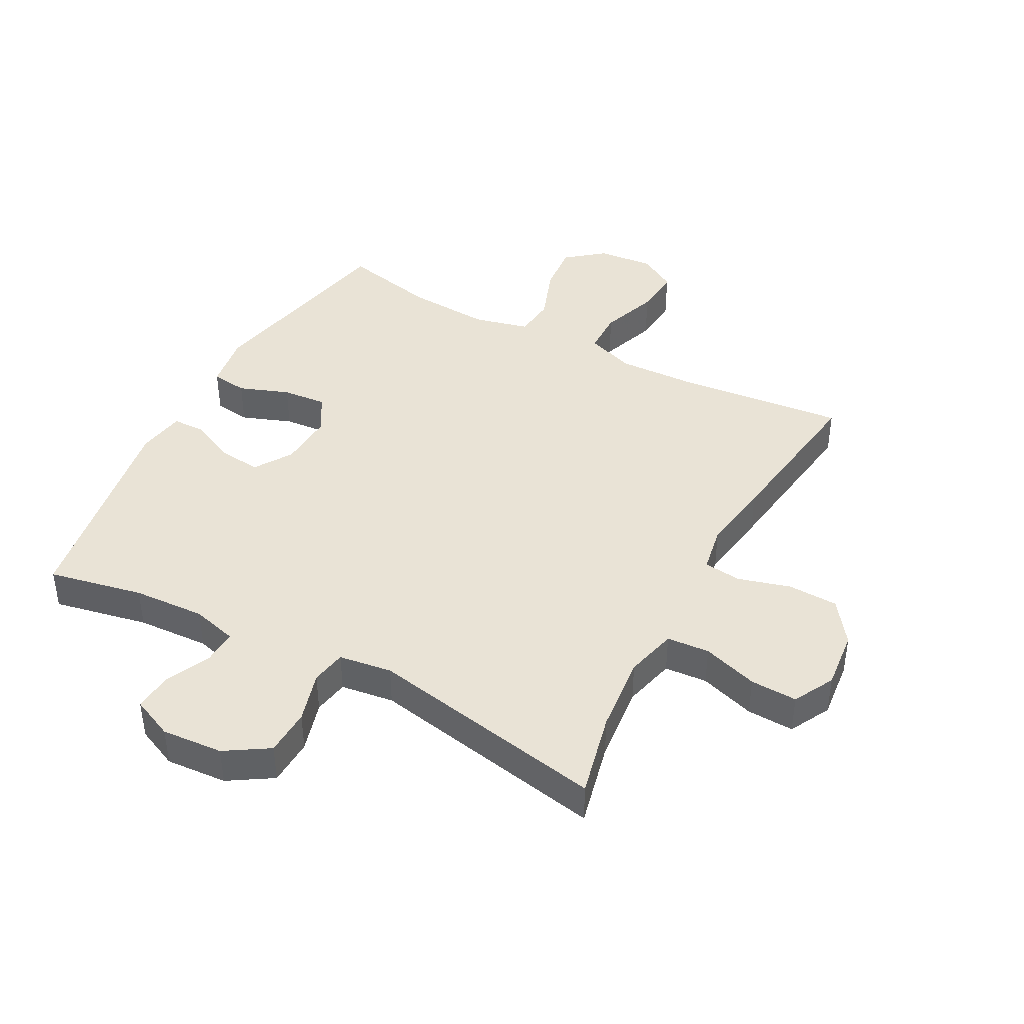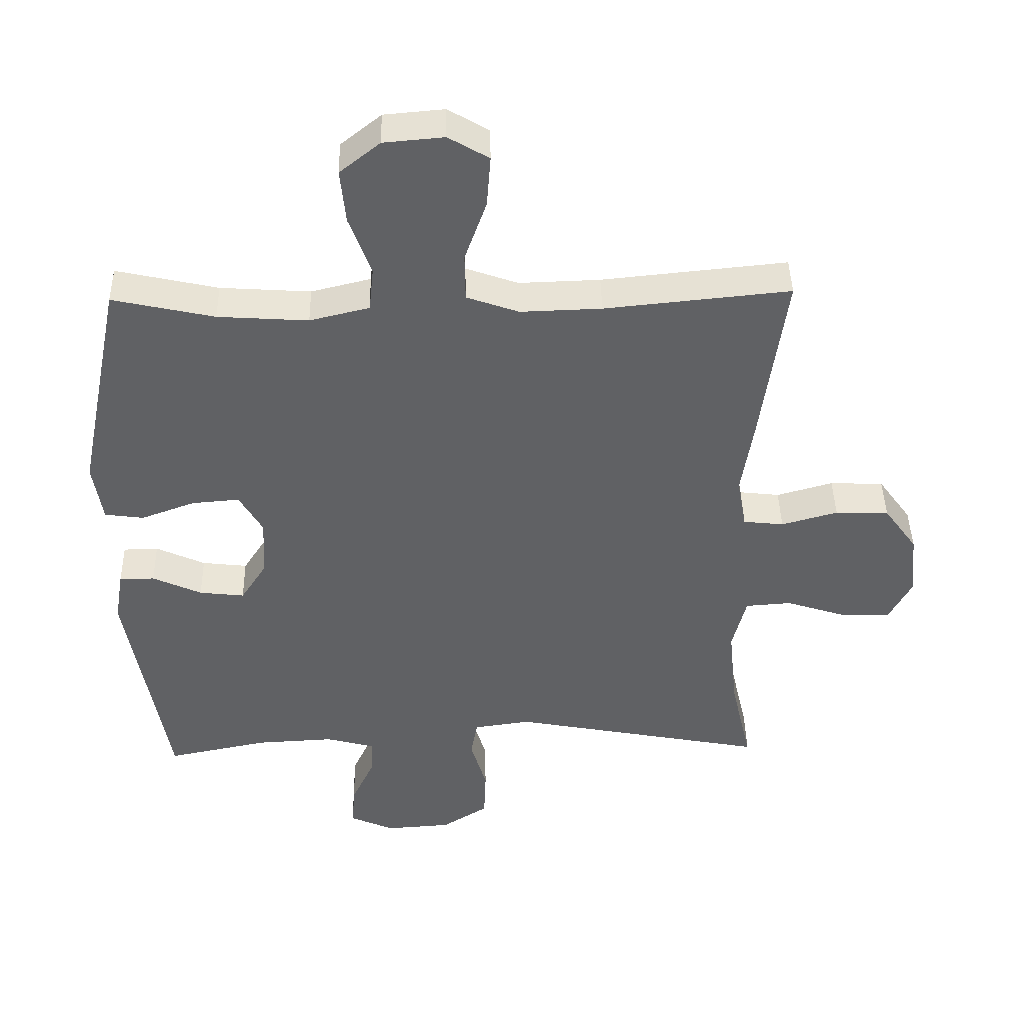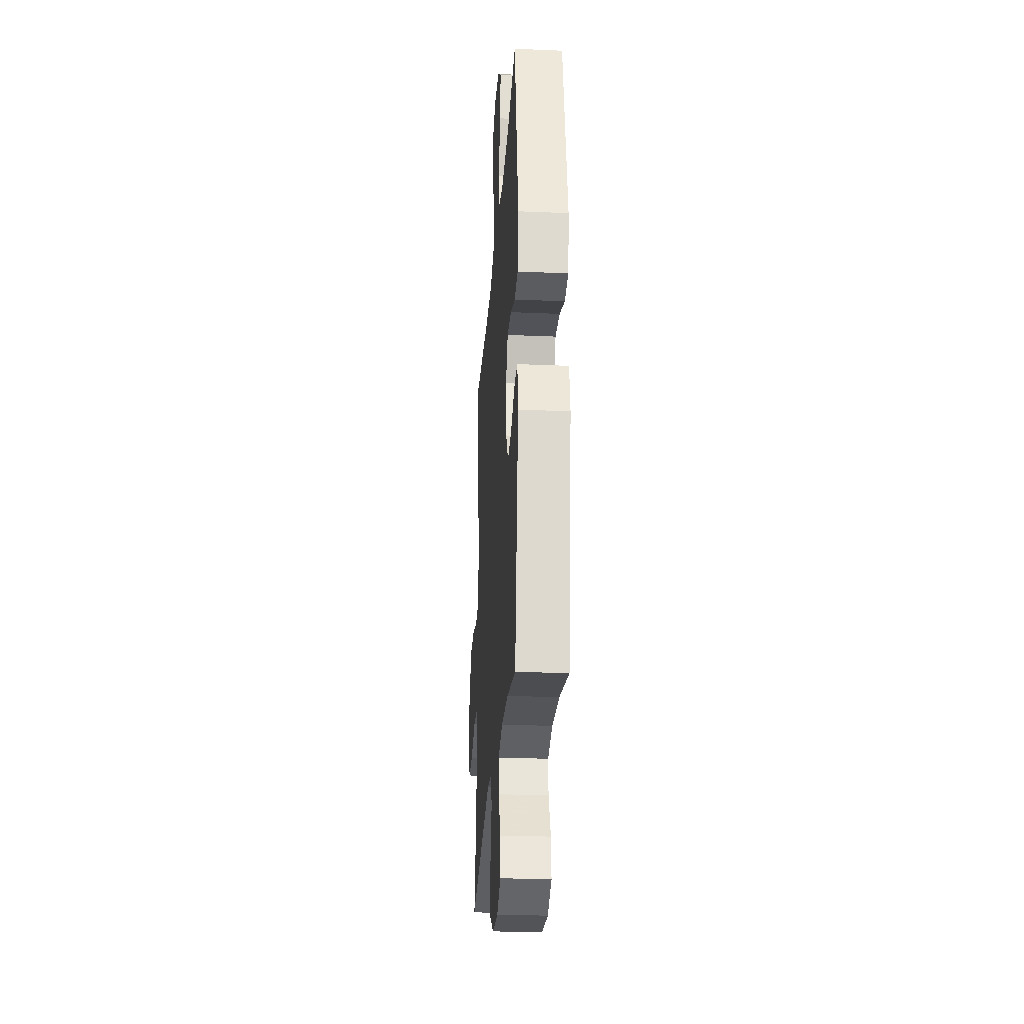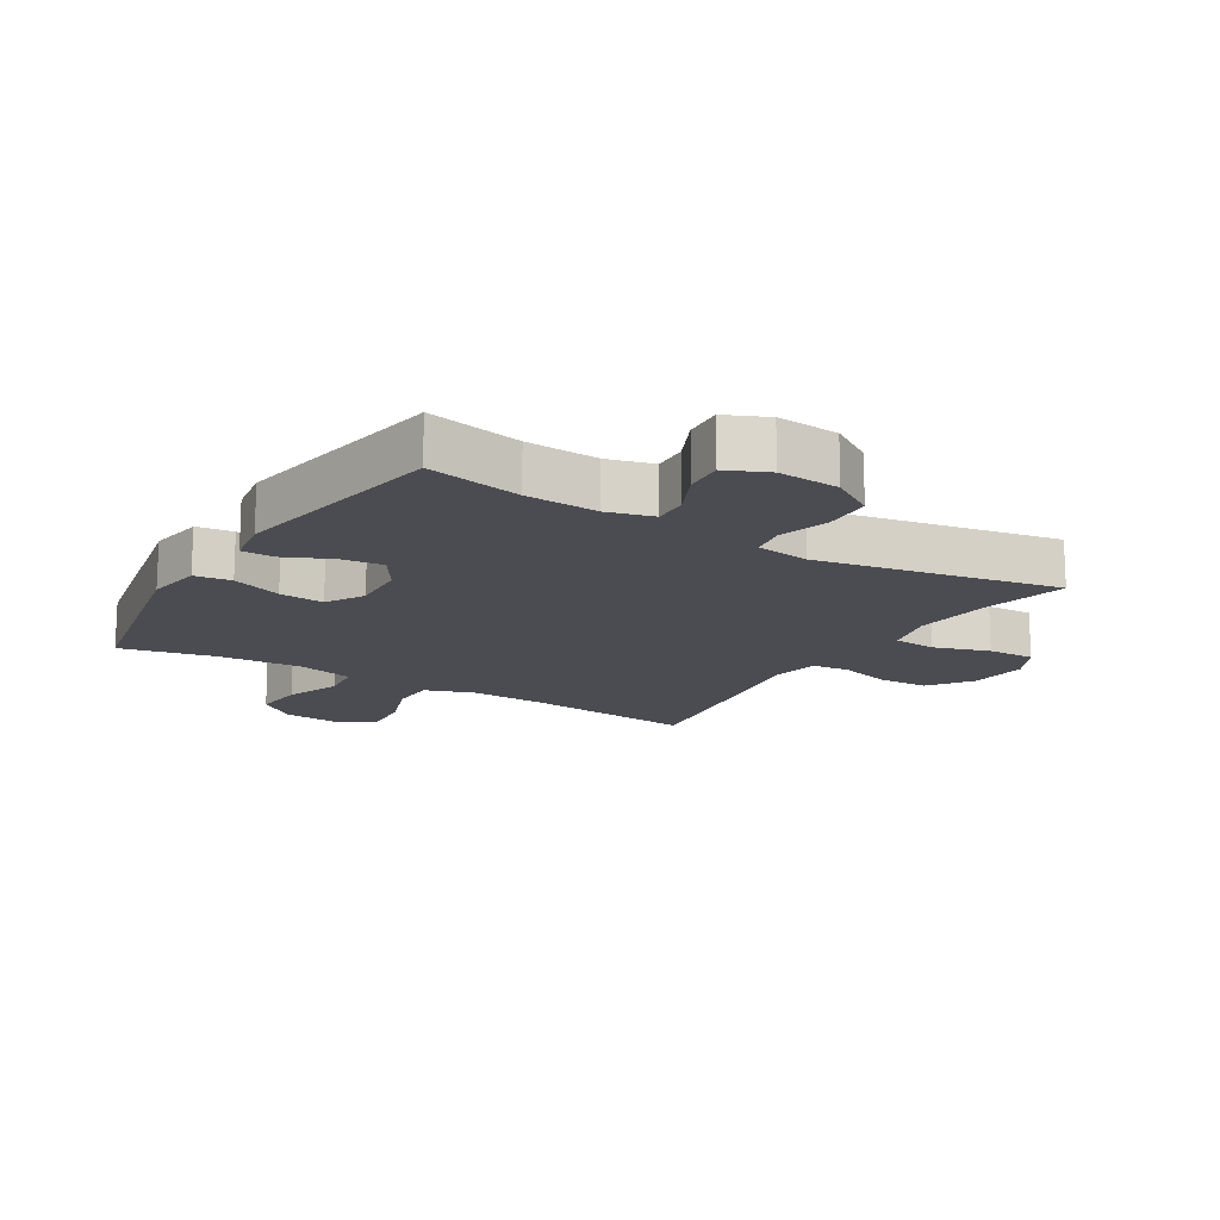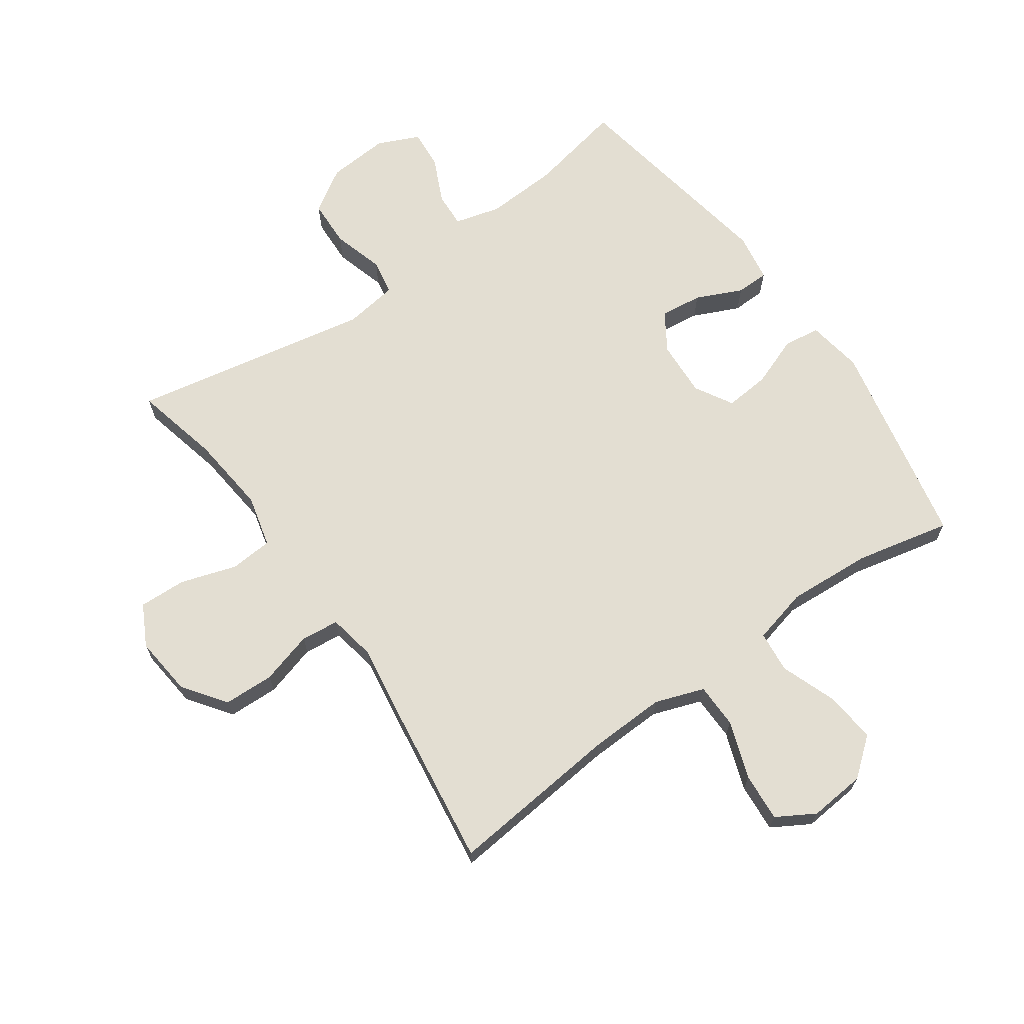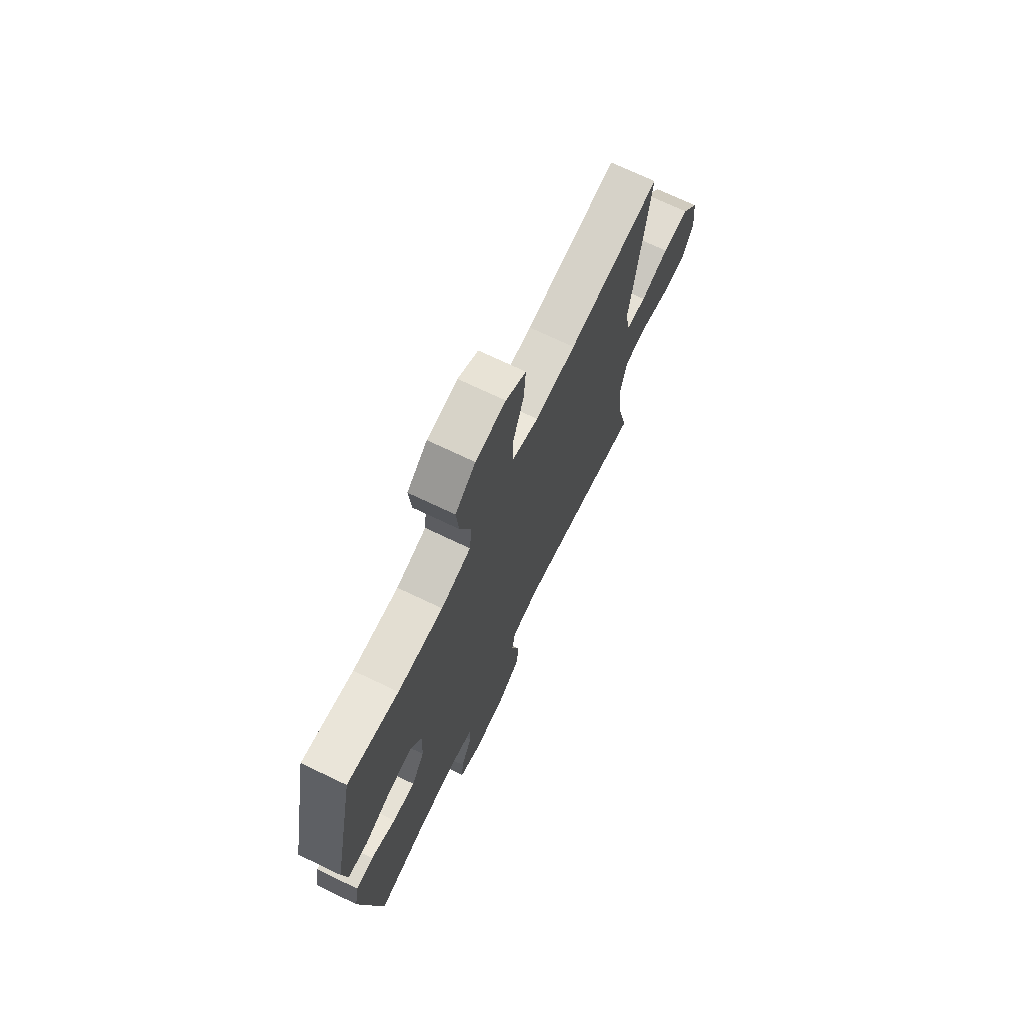
<metadata>
{"format":"obj","ext":"obj","renderer":"f3d","projection":"perspective","resolution":1024,"background":"white","views":[{"elev":42.1,"azim":-151.9,"up":"+Y"},{"elev":42.7,"azim":178.8,"up":"+Z"},{"elev":-27.3,"azim":86.2,"up":"+Z"},{"elev":-15.4,"azim":148.5,"up":"+Y"},{"elev":67.7,"azim":-35.3,"up":"+Y"},{"elev":71.3,"azim":115.6,"up":"+Z"}]}
</metadata>
<code>
v 0.5 0.07 0.5
v 0.569 0.07 0.164
v 0.555 0.07 0.074
v 0.496 0.07 0.066
v 0.415 0.07 0.096
v 0.343 0.07 0.102
v 0.308 0.07 0.041
v 0.313 0.07 -0.049
v 0.352 0.07 -0.11
v 0.42 0.07 -0.102
v 0.494 0.07 -0.068
v 0.547 0.07 -0.069
v 0.56 0.07 -0.147
v 0.5 0.07 -0.5
v 0.347 0.07 -0.469
v 0.23 0.07 -0.463
v 0.156 0.07 -0.483
v 0.159 0.07 -0.539
v 0.193 0.07 -0.612
v 0.198 0.07 -0.675
v 0.131 0.07 -0.705
v 0.032 0.07 -0.698
v -0.038 0.07 -0.654
v -0.041 0.07 -0.578
v -0.017 0.07 -0.495
v -0.027 0.07 -0.438
v -0.113 0.07 -0.426
v -0.5 0.07 -0.5
v -0.468 0.07 -0.362
v -0.455 0.07 -0.235
v -0.476 0.07 -0.151
v -0.545 0.07 -0.146
v -0.635 0.07 -0.175
v -0.711 0.07 -0.178
v -0.746 0.07 -0.112
v -0.736 0.07 -0.016
v -0.686 0.07 0.053
v -0.605 0.07 0.056
v -0.52 0.07 0.032
v -0.459 0.07 0.039
v -0.445 0.07 0.116
v -0.463 0.07 0.232
v -0.5 0.07 0.5
v -0.221 0.07 0.472
v -0.099 0.07 0.468
v -0.02 0.07 0.496
v -0.019 0.07 0.568
v -0.052 0.07 0.661
v -0.058 0.07 0.739
v 0.003 0.07 0.775
v 0.094 0.07 0.767
v 0.155 0.07 0.718
v 0.147 0.07 0.636
v 0.114 0.07 0.546
v 0.121 0.07 0.479
v 0.211 0.07 0.457
v 0.347 0.07 0.466
v 0.5 0 0.5
v 0.569 0 0.164
v 0.555 0 0.074
v 0.496 0 0.066
v 0.415 0 0.096
v 0.343 0 0.102
v 0.308 0 0.041
v 0.313 0 -0.049
v 0.352 0 -0.11
v 0.42 0 -0.102
v 0.494 0 -0.068
v 0.547 0 -0.069
v 0.56 0 -0.147
v 0.5 0 -0.5
v 0.347 0 -0.469
v 0.23 0 -0.463
v 0.156 0 -0.483
v 0.159 0 -0.539
v 0.193 0 -0.612
v 0.198 0 -0.675
v 0.131 0 -0.705
v 0.032 0 -0.698
v -0.038 0 -0.654
v -0.041 0 -0.578
v -0.017 0 -0.495
v -0.027 0 -0.438
v -0.113 0 -0.426
v -0.5 0 -0.5
v -0.468 0 -0.362
v -0.455 0 -0.235
v -0.476 0 -0.151
v -0.545 0 -0.146
v -0.635 0 -0.175
v -0.711 0 -0.178
v -0.746 0 -0.112
v -0.736 0 -0.016
v -0.686 0 0.053
v -0.605 0 0.056
v -0.52 0 0.032
v -0.459 0 0.039
v -0.445 0 0.116
v -0.463 0 0.232
v -0.5 0 0.5
v -0.221 0 0.472
v -0.099 0 0.468
v -0.02 0 0.496
v -0.019 0 0.568
v -0.052 0 0.661
v -0.058 0 0.739
v 0.003 0 0.775
v 0.094 0 0.767
v 0.155 0 0.718
v 0.147 0 0.636
v 0.114 0 0.546
v 0.121 0 0.479
v 0.211 0 0.457
v 0.347 0 0.466
f 51 52 53 54
f 49 50 51 54
f 47 48 49 54
f 46 47 54 55
f 45 46 55 56
f 41 42 43 44
f 40 41 44 45
f 36 37 38 39
f 36 39 40
f 35 36 40
f 32 33 34 35
f 31 32 35 40
f 30 31 40 45
f 27 28 29
f 26 27 29 30
f 22 23 24 25
f 22 25 26
f 21 22 26
f 18 19 20 21
f 17 18 21 26
f 16 17 26 30
f 12 13 14 15
f 10 11 12 15
f 9 10 15 16
f 8 9 16 30
f 2 3 4 5
f 57 1 2 5
f 56 57 5 6
f 7 8 30 45
f 6 7 45 56
f 111 110 109 108
f 111 108 107 106
f 111 106 105 104
f 112 111 104 103
f 113 112 103 102
f 101 100 99 98
f 102 101 98 97
f 96 95 94 93
f 97 96 93
f 97 93 92
f 92 91 90 89
f 97 92 89 88
f 102 97 88 87
f 86 85 84
f 87 86 84 83
f 82 81 80 79
f 83 82 79
f 83 79 78
f 78 77 76 75
f 83 78 75 74
f 87 83 74 73
f 72 71 70 69
f 72 69 68 67
f 73 72 67 66
f 87 73 66 65
f 62 61 60 59
f 62 59 58 114
f 63 62 114 113
f 102 87 65 64
f 113 102 64 63
f 1 58 59 2
f 2 59 60 3
f 3 60 61 4
f 4 61 62 5
f 5 62 63 6
f 6 63 64 7
f 7 64 65 8
f 8 65 66 9
f 9 66 67 10
f 10 67 68 11
f 11 68 69 12
f 12 69 70 13
f 13 70 71 14
f 14 71 72 15
f 15 72 73 16
f 16 73 74 17
f 17 74 75 18
f 18 75 76 19
f 19 76 77 20
f 20 77 78 21
f 21 78 79 22
f 22 79 80 23
f 23 80 81 24
f 24 81 82 25
f 25 82 83 26
f 26 83 84 27
f 27 84 85 28
f 28 85 86 29
f 29 86 87 30
f 30 87 88 31
f 31 88 89 32
f 32 89 90 33
f 33 90 91 34
f 34 91 92 35
f 35 92 93 36
f 36 93 94 37
f 37 94 95 38
f 38 95 96 39
f 39 96 97 40
f 40 97 98 41
f 41 98 99 42
f 42 99 100 43
f 43 100 101 44
f 44 101 102 45
f 45 102 103 46
f 46 103 104 47
f 47 104 105 48
f 48 105 106 49
f 49 106 107 50
f 50 107 108 51
f 51 108 109 52
f 52 109 110 53
f 53 110 111 54
f 54 111 112 55
f 55 112 113 56
f 56 113 114 57
f 57 114 58 1

</code>
